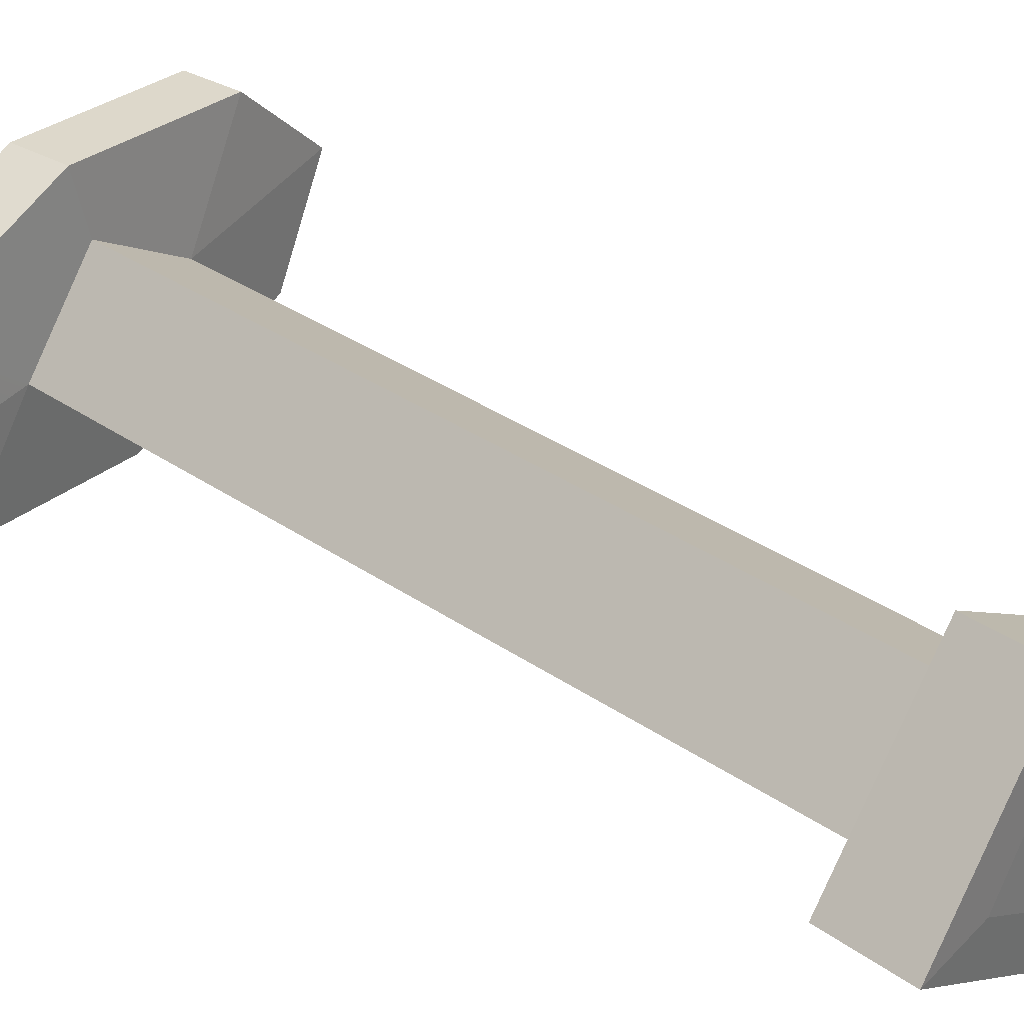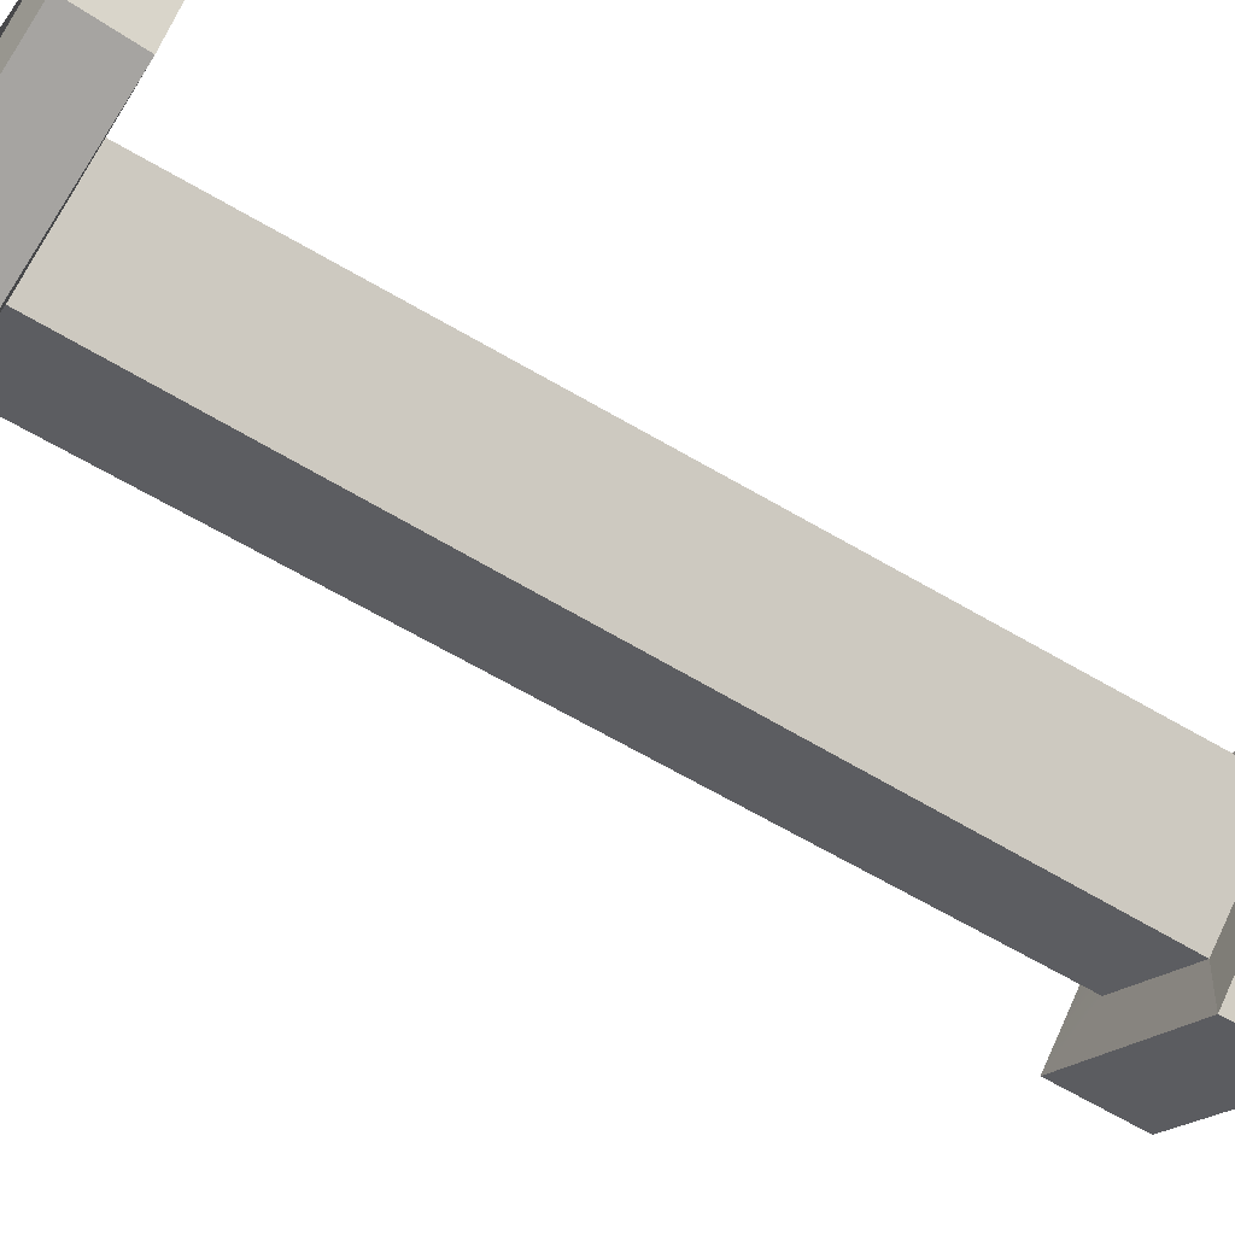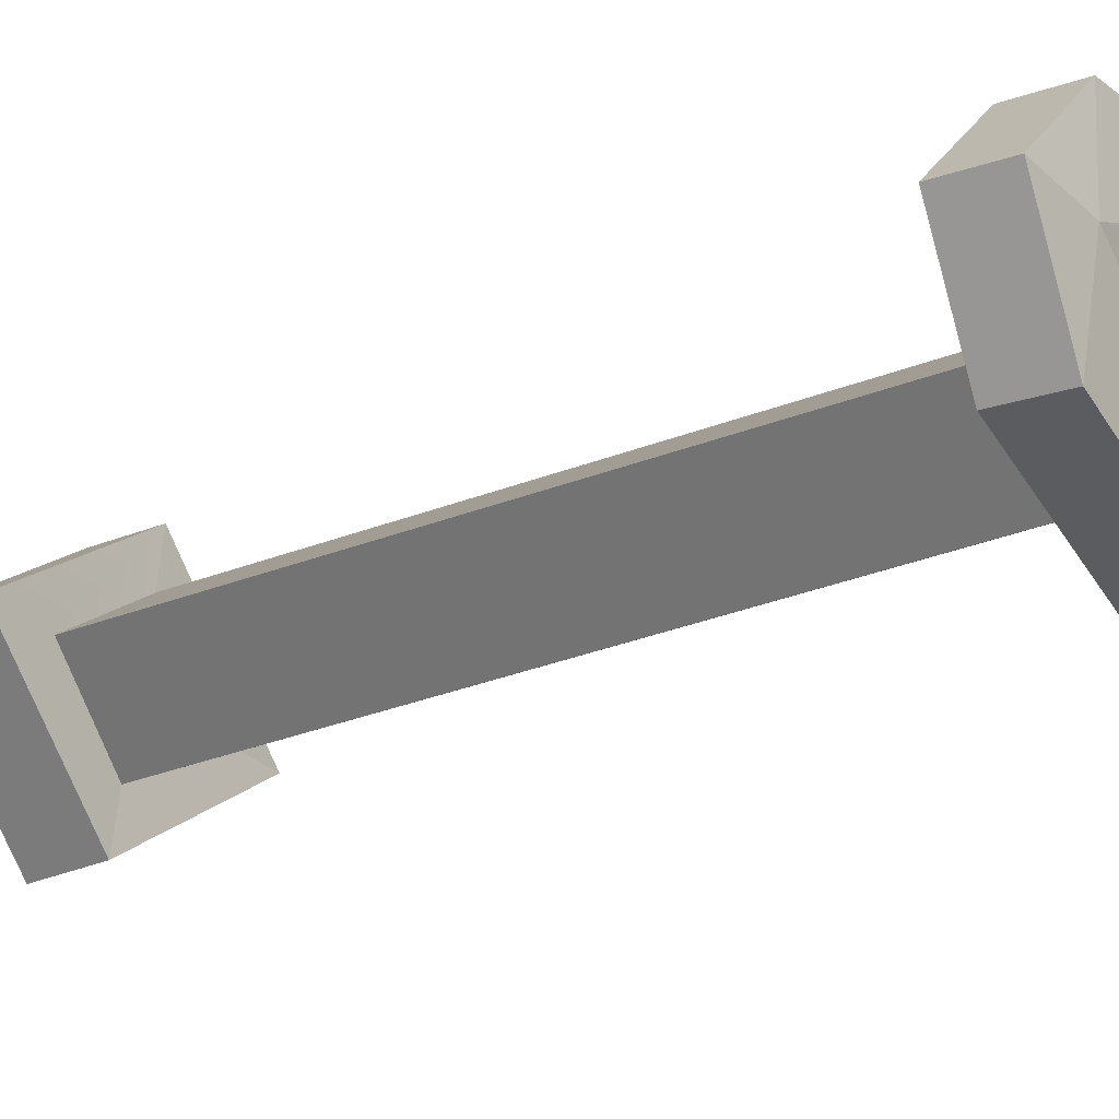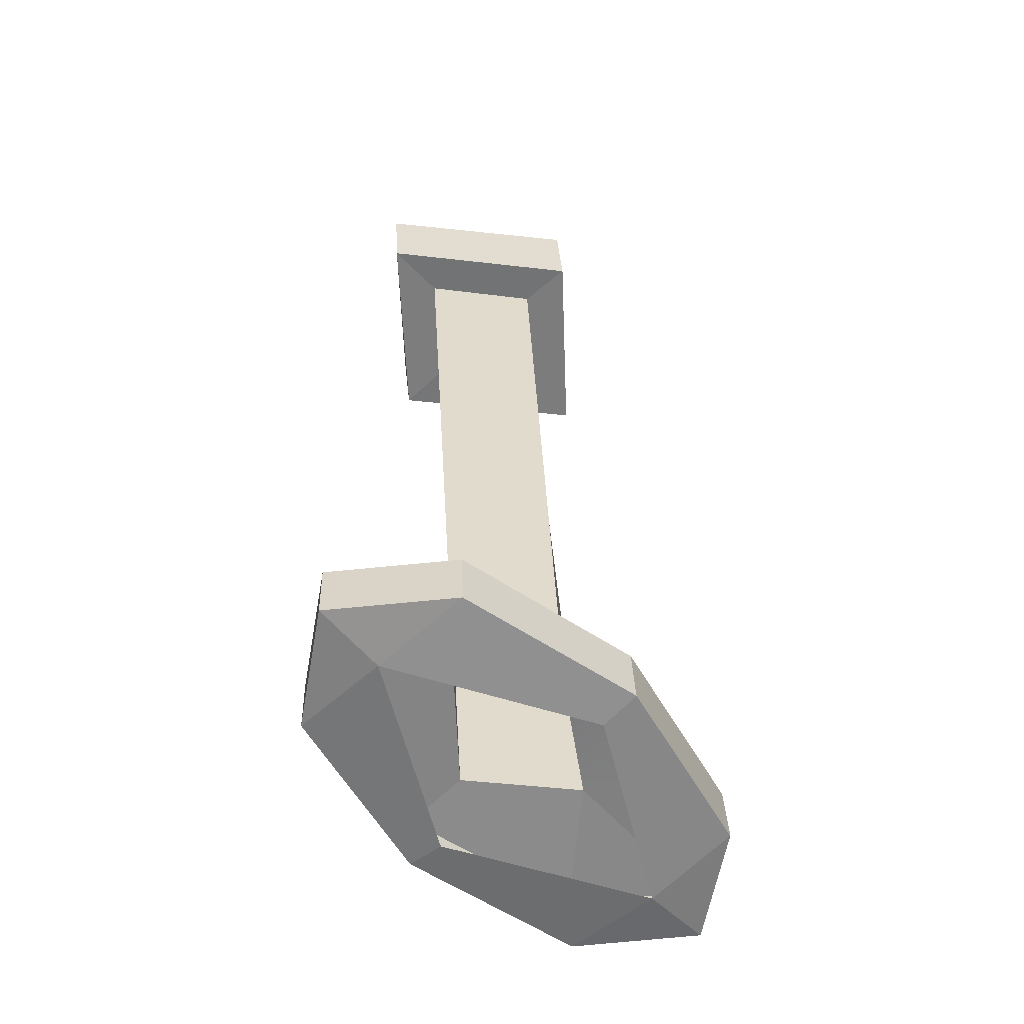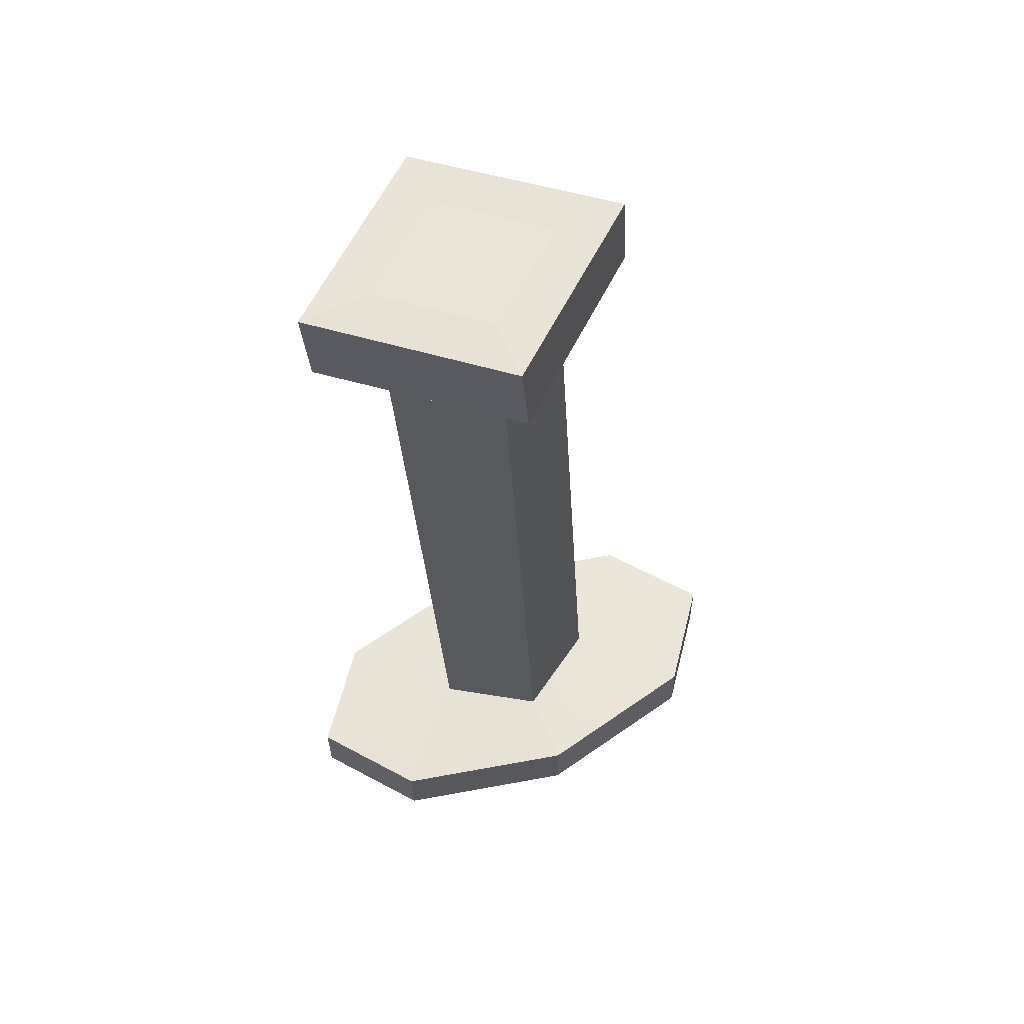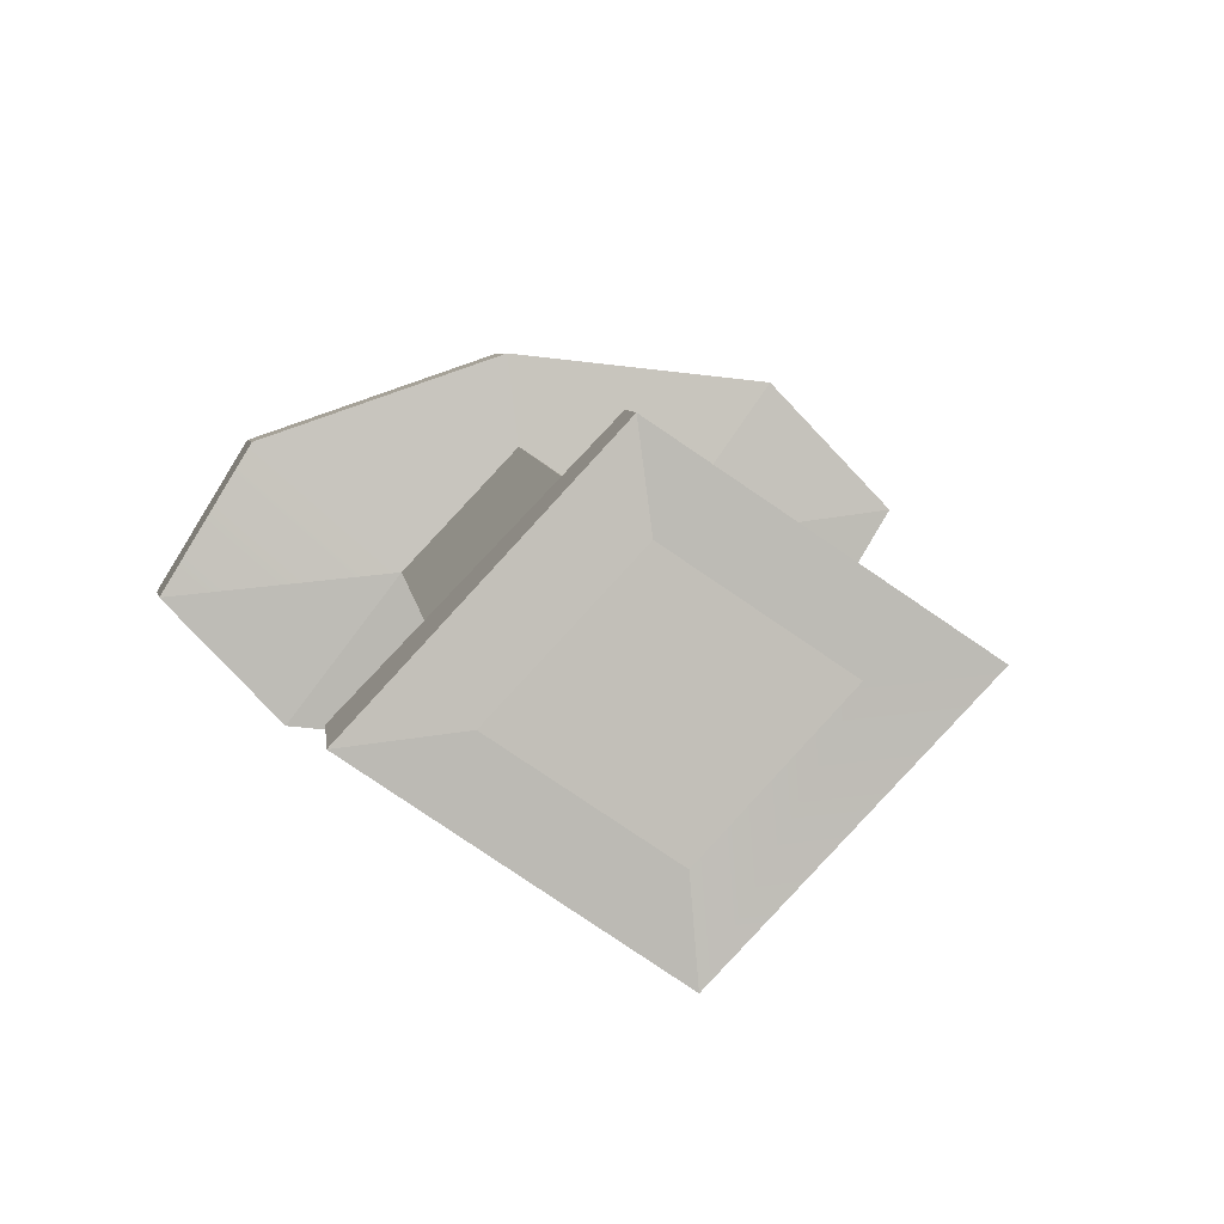
<metadata>
{"format":"obj","ext":"obj","renderer":"f3d","projection":"perspective","resolution":1024,"background":"white","views":[{"elev":38.3,"azim":-50.9,"up":"+Y"},{"elev":-69.2,"azim":-123.0,"up":"+Y"},{"elev":-24.3,"azim":124.7,"up":"+Y"},{"elev":-57.0,"azim":-41.7,"up":"+Z"},{"elev":61.9,"azim":-17.4,"up":"+Z"},{"elev":7.1,"azim":-8.2,"up":"+Y"}]}
</metadata>
<code>
g katana_back2
v 0.2553 0.08365 0.9407
v 0.3087 0.08943 0.9453
v 0.246 0.1558 0.9421
v -0.01478 0.05583 0.9443
v -0.02037 0.1283 0.9456
v -0.06807 0.05063 0.9503
v 0.2553 0.08365 0.9407
v 0.261 0.01174 0.9499
v 0.3087 0.08943 0.9453
v -0.01478 0.05583 0.9443
v -0.06807 0.05063 0.9503
v -0.005428 -0.0157 0.9535
v -0.06772 0.05315 0.9957
v 0.0545 0.06439 0.9992
v -0.005078 -0.01318 0.9989
v 0.309 0.09195 0.9906
v 0.1872 0.07806 0.9974
v 0.2464 0.1583 0.9874
v -0.01478 0.05583 0.9443
v -0.005428 -0.0157 0.9535
v 0.1309 -0.0318 0.9534
v 0.1278 -0.003267 0.9465
v 0.2553 0.08365 0.9407
v 0.246 0.1558 0.9421
v 0.1097 0.1719 0.9422
v 0.1127 0.1427 0.9385
v 0.1127 0.1427 0.9385
v 0.1097 0.1719 0.9422
v -0.02037 0.1283 0.9456
v -0.01478 0.05583 0.9443
v 0.1278 -0.003267 0.9465
v 0.1309 -0.0318 0.9534
v 0.261 0.01174 0.9499
v 0.2553 0.08365 0.9407
v 0.1097 0.1719 0.9422
v 0.1101 0.1744 0.9876
v -0.02002 0.1308 0.991
v -0.02037 0.1283 0.9456
v -0.06807 0.05063 0.9503
v -0.06772 0.05315 0.9957
v -0.005078 -0.01318 0.9989
v -0.005428 -0.0157 0.9535
v 0.1309 -0.0318 0.9534
v 0.1312 -0.02928 0.9987
v 0.2613 0.01426 0.9953
v 0.261 0.01174 0.9499
v 0.3087 0.08943 0.9453
v 0.309 0.09195 0.9906
v 0.2464 0.1583 0.9874
v 0.246 0.1558 0.9421
v -0.02037 0.1283 0.9456
v -0.02002 0.1308 0.991
v -0.06772 0.05315 0.9957
v -0.06807 0.05063 0.9503
v -0.005428 -0.0157 0.9535
v -0.005078 -0.01318 0.9989
v 0.1312 -0.02928 0.9987
v 0.1309 -0.0318 0.9534
v 0.261 0.01174 0.9499
v 0.2613 0.01426 0.9953
v 0.309 0.09195 0.9906
v 0.3087 0.08943 0.9453
v 0.246 0.1558 0.9421
v 0.2464 0.1583 0.9874
v 0.1101 0.1744 0.9876
v 0.1097 0.1719 0.9422
v 0.2613 0.01426 0.9953
v 0.1872 0.07806 0.9974
v 0.309 0.09195 0.9906
v 0.1312 -0.02928 0.9987
v 0.1253 0.02804 1.001
v 0.2464 0.1583 0.9874
v 0.1872 0.07806 0.9974
v 0.115 0.1273 0.9953
v 0.1101 0.1744 0.9876
v 0.1101 0.1744 0.9876
v 0.115 0.1273 0.9953
v 0.0545 0.06439 0.9992
v -0.02002 0.1308 0.991
v -0.06772 0.05315 0.9957
v -0.005078 -0.01318 0.9989
v 0.0545 0.06439 0.9992
v 0.1253 0.02804 1.001
v 0.1312 -0.02928 0.9987
v 0.0545 0.06439 0.9992
v 0.02712 0.08173 1.578
v 0.09916 0.03372 1.58
v 0.1253 0.02804 1.001
v 0.115 0.1273 0.9953
v 0.1872 0.07806 0.9974
v 0.1598 0.0954 1.576
v 0.08766 0.1446 1.574
v 0.0545 0.06439 0.9992
v 0.115 0.1273 0.9953
v 0.08766 0.1446 1.574
v 0.02712 0.08173 1.578
v 0.1253 0.02804 1.001
v 0.09916 0.03372 1.58
v 0.1598 0.0954 1.576
v 0.1872 0.07806 0.9974
v 0.0964 0.03432 1.641
v 0.02423 0.08356 1.639
v 0.08477 0.1465 1.635
v 0.1569 0.09723 1.637
v 0.09984 -0.008654 1.642
v 0.1046 -0.008978 1.581
v -0.0224 0.07669 1.576
v -0.02602 0.07776 1.637
v 0.08434 0.1861 1.573
v 0.2101 0.1009 1.578
v 0.2073 0.1021 1.639
v 0.07929 0.1894 1.633
v -0.0224 0.07669 1.576
v 0.08434 0.1861 1.573
v 0.07929 0.1894 1.633
v -0.02602 0.07776 1.637
v 0.2073 0.1021 1.639
v 0.2101 0.1009 1.578
v 0.1046 -0.008978 1.581
v 0.09984 -0.008654 1.642
v 0.0964 0.03432 1.641
v 0.09984 -0.008654 1.642
v -0.02602 0.07776 1.637
v 0.02423 0.08356 1.639
v 0.02423 0.08356 1.639
v -0.02602 0.07776 1.637
v 0.07929 0.1894 1.633
v 0.08477 0.1465 1.635
v 0.08477 0.1465 1.635
v 0.07929 0.1894 1.633
v 0.2073 0.1021 1.639
v 0.1569 0.09723 1.637
v 0.09984 -0.008654 1.642
v 0.0964 0.03432 1.641
v 0.02712 0.08173 1.578
v -0.0224 0.07669 1.576
v 0.1046 -0.008978 1.581
v 0.09916 0.03372 1.58
v 0.09916 0.03372 1.58
v 0.1046 -0.008978 1.581
v 0.2101 0.1009 1.578
v 0.1598 0.0954 1.576
v 0.08434 0.1861 1.573
v 0.08766 0.1446 1.574
v 0.08766 0.1446 1.574
v 0.08434 0.1861 1.573
v -0.0224 0.07669 1.576
v 0.02712 0.08173 1.578
g katana_back2_0
f 3 2 1
f 6 5 4
f 9 8 7
f 12 11 10
f 15 14 13
f 18 17 16
f 21 20 19
f 22 21 19
f 25 24 23
f 26 25 23
f 29 28 27
f 30 29 27
f 33 32 31
f 34 33 31
f 37 36 35
f 38 37 35
f 41 40 39
f 42 41 39
f 45 44 43
f 46 45 43
f 49 48 47
f 50 49 47
f 53 52 51
f 54 53 51
f 57 56 55
f 58 57 55
f 61 60 59
f 62 61 59
f 65 64 63
f 66 65 63
f 69 68 67
f 67 68 70
f 68 71 70
f 74 73 72
f 75 74 72
f 78 77 76
f 79 78 76
f 80 78 79
f 83 82 81
f 84 83 81
f 87 86 85
f 88 87 85
f 91 90 89
f 92 91 89
f 95 94 93
f 96 95 93
f 99 98 97
f 100 99 97
f 103 102 101
f 104 103 101
f 107 106 105
f 108 107 105
f 111 110 109
f 112 111 109
f 115 114 113
f 116 115 113
f 119 118 117
f 120 119 117
f 123 122 121
f 124 123 121
f 127 126 125
f 128 127 125
f 131 130 129
f 132 131 129
f 133 131 132
f 134 133 132
f 137 136 135
f 138 137 135
f 141 140 139
f 142 141 139
f 143 141 142
f 144 143 142
f 147 146 145
f 148 147 145

</code>
